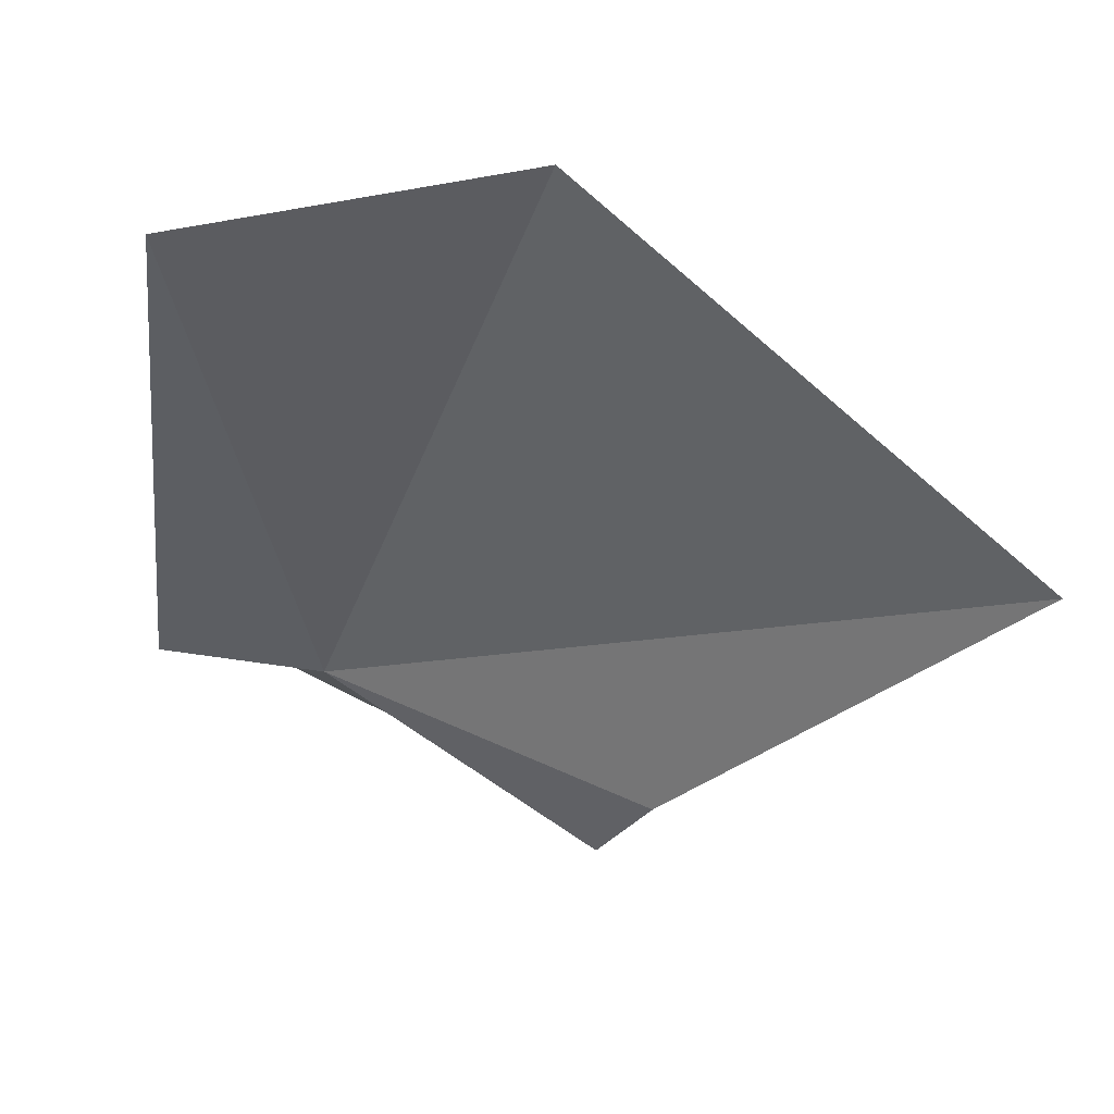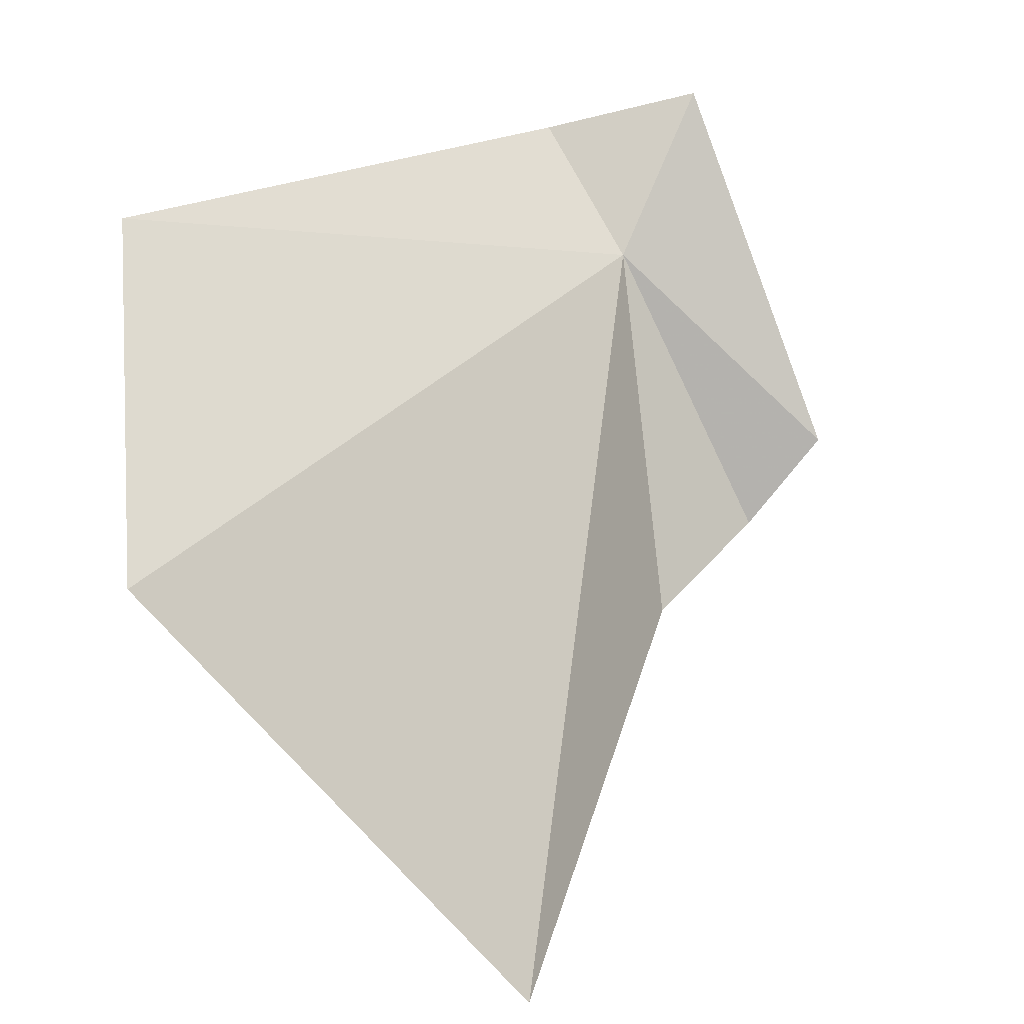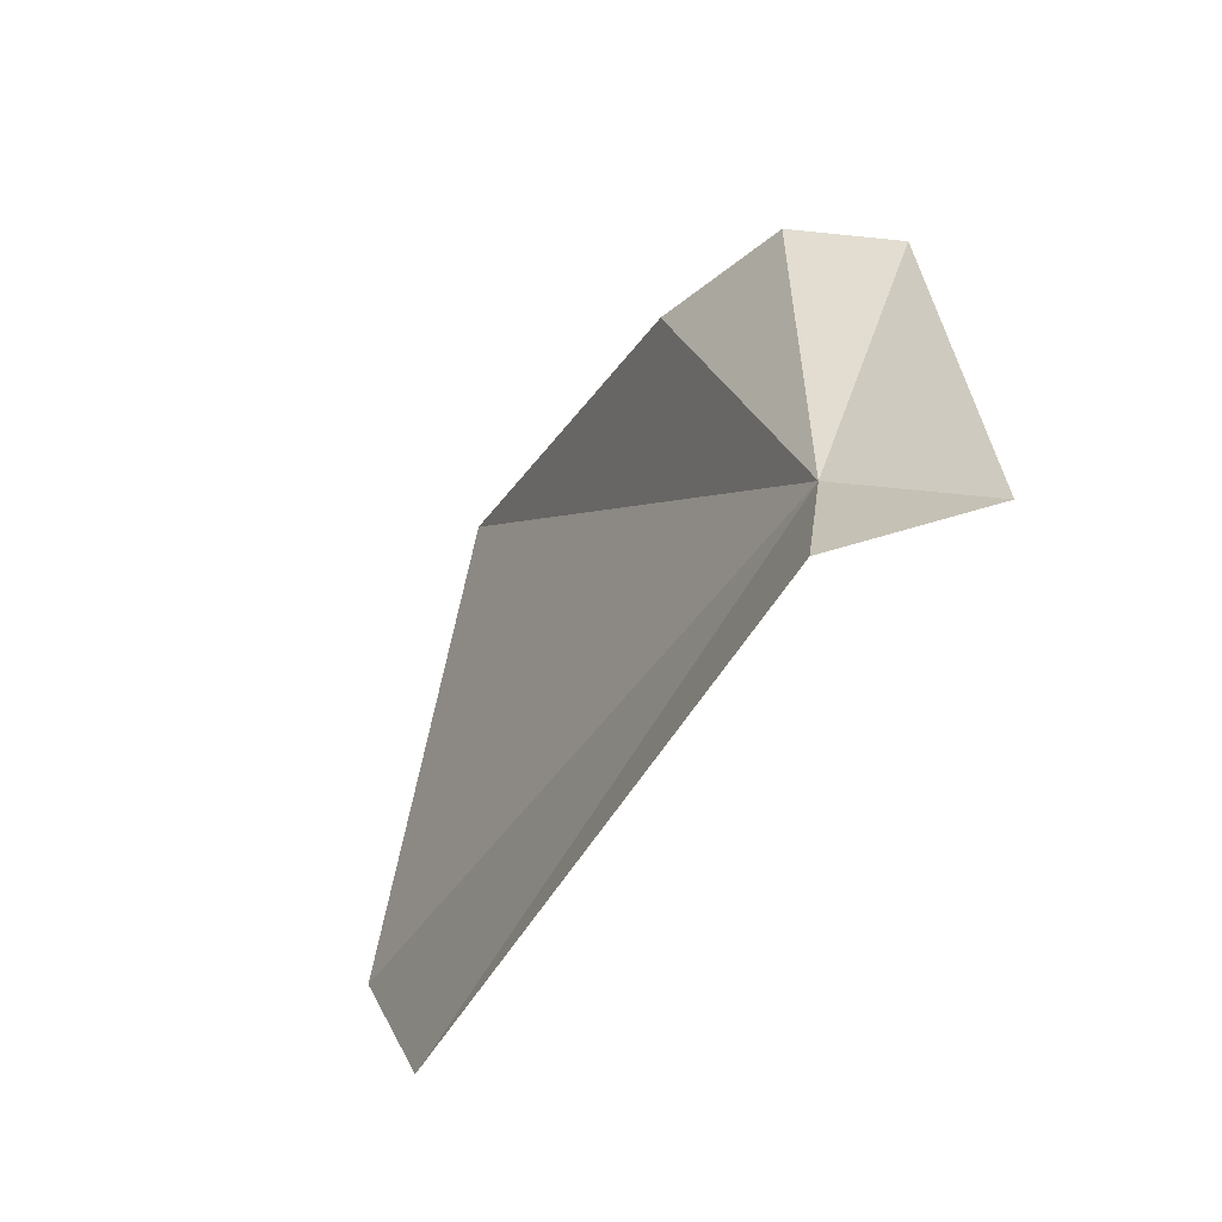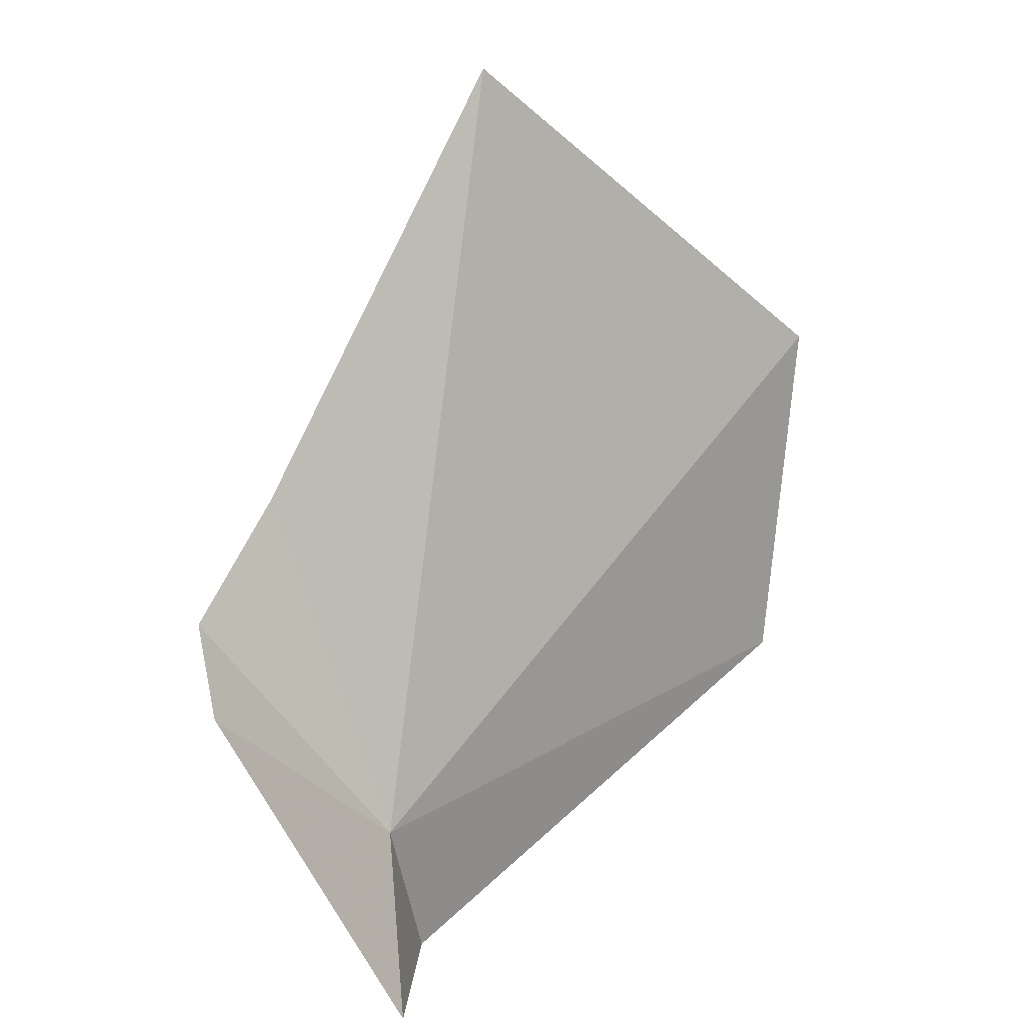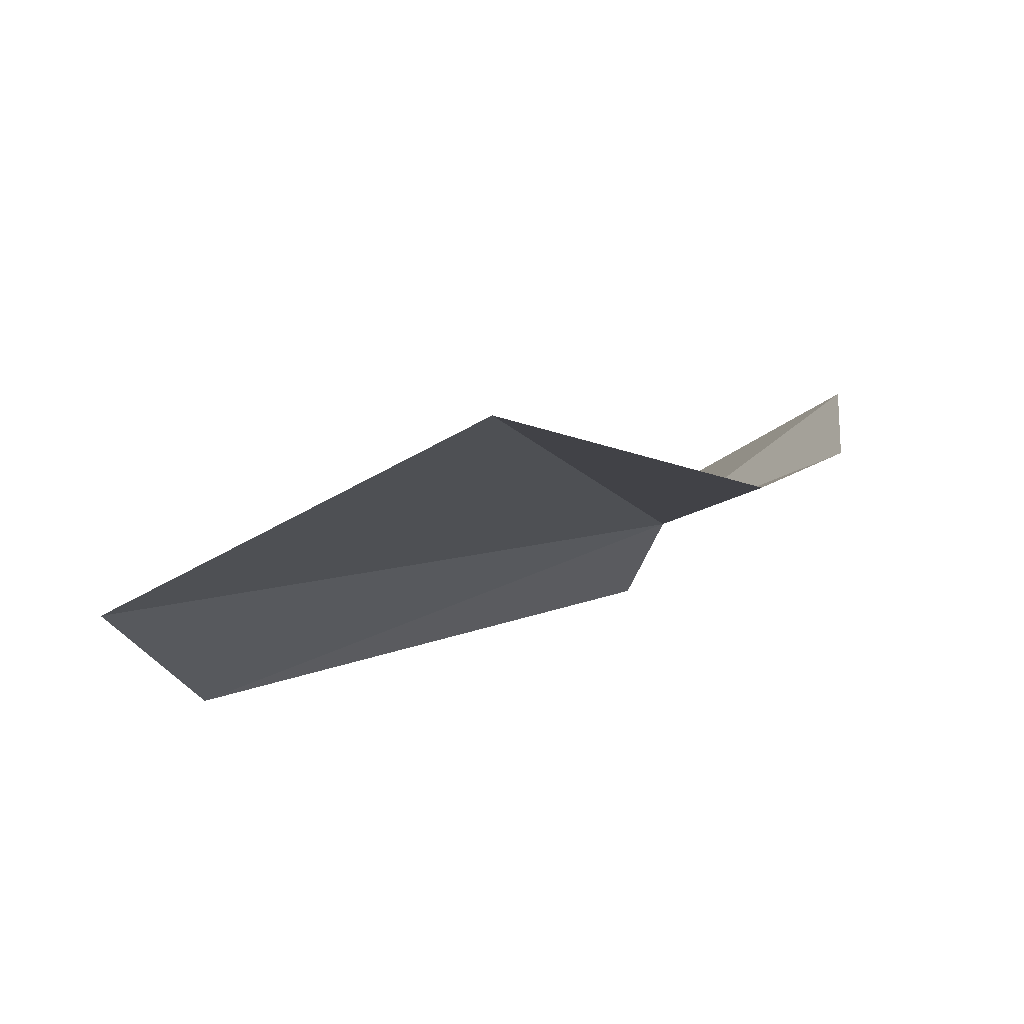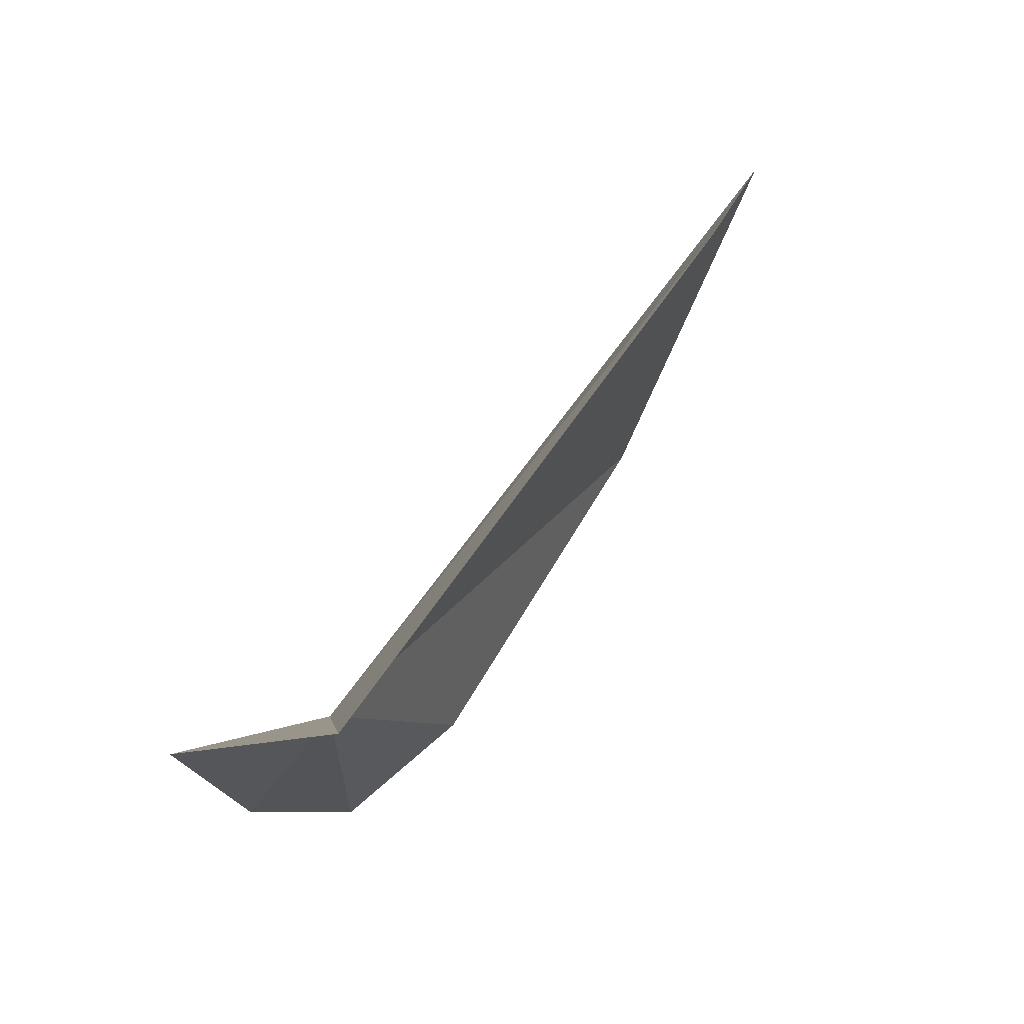
<metadata>
{"format":"obj","ext":"obj","renderer":"f3d","projection":"perspective","resolution":1024,"background":"white","views":[{"elev":-7.6,"azim":-76.6,"up":"+Y"},{"elev":64.3,"azim":-17.6,"up":"+Y"},{"elev":-79.4,"azim":24.1,"up":"+Z"},{"elev":26.1,"azim":104.7,"up":"+Z"},{"elev":62.3,"azim":-56.0,"up":"+Z"},{"elev":-78.7,"azim":-160.6,"up":"+Z"}]}
</metadata>
<code>
v 2.892 22.61 18.39
v 3.106 22.44 18.68
v 3.064 22.68 18.2
v 2.978 22.37 18.75
v 2.85 22.64 18.17
v 2.42 22.63 19.41
v 2.084 23.07 18.91
v 2.799 22.41 18.87
v 2.2 23.05 18.4
f 1 3 2
f 1 2 4
f 1 5 3
f 1 6 7
f 1 8 6
f 1 4 8
f 1 9 5
f 1 7 9

</code>
